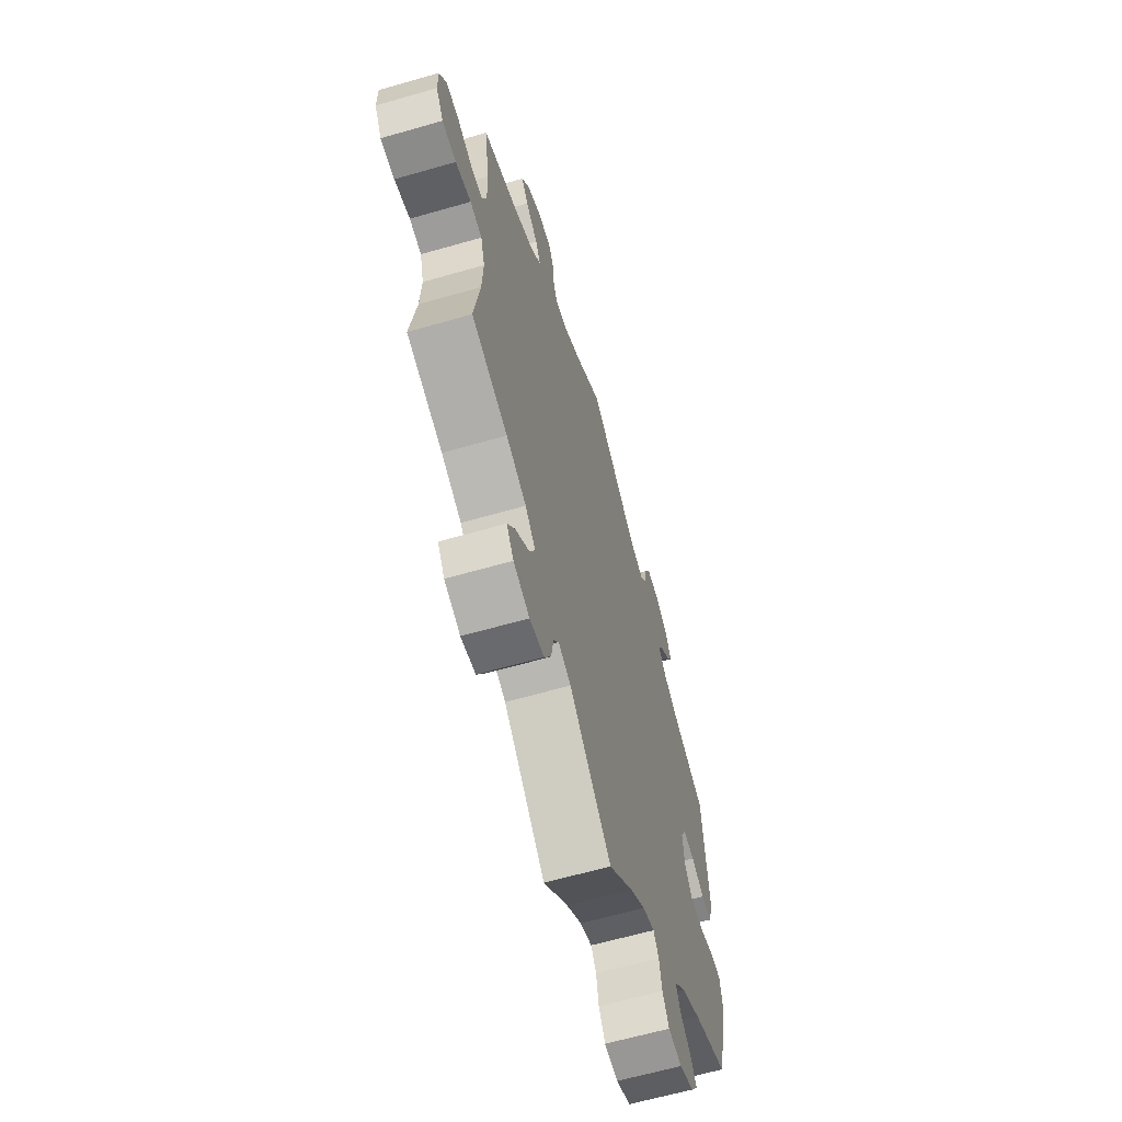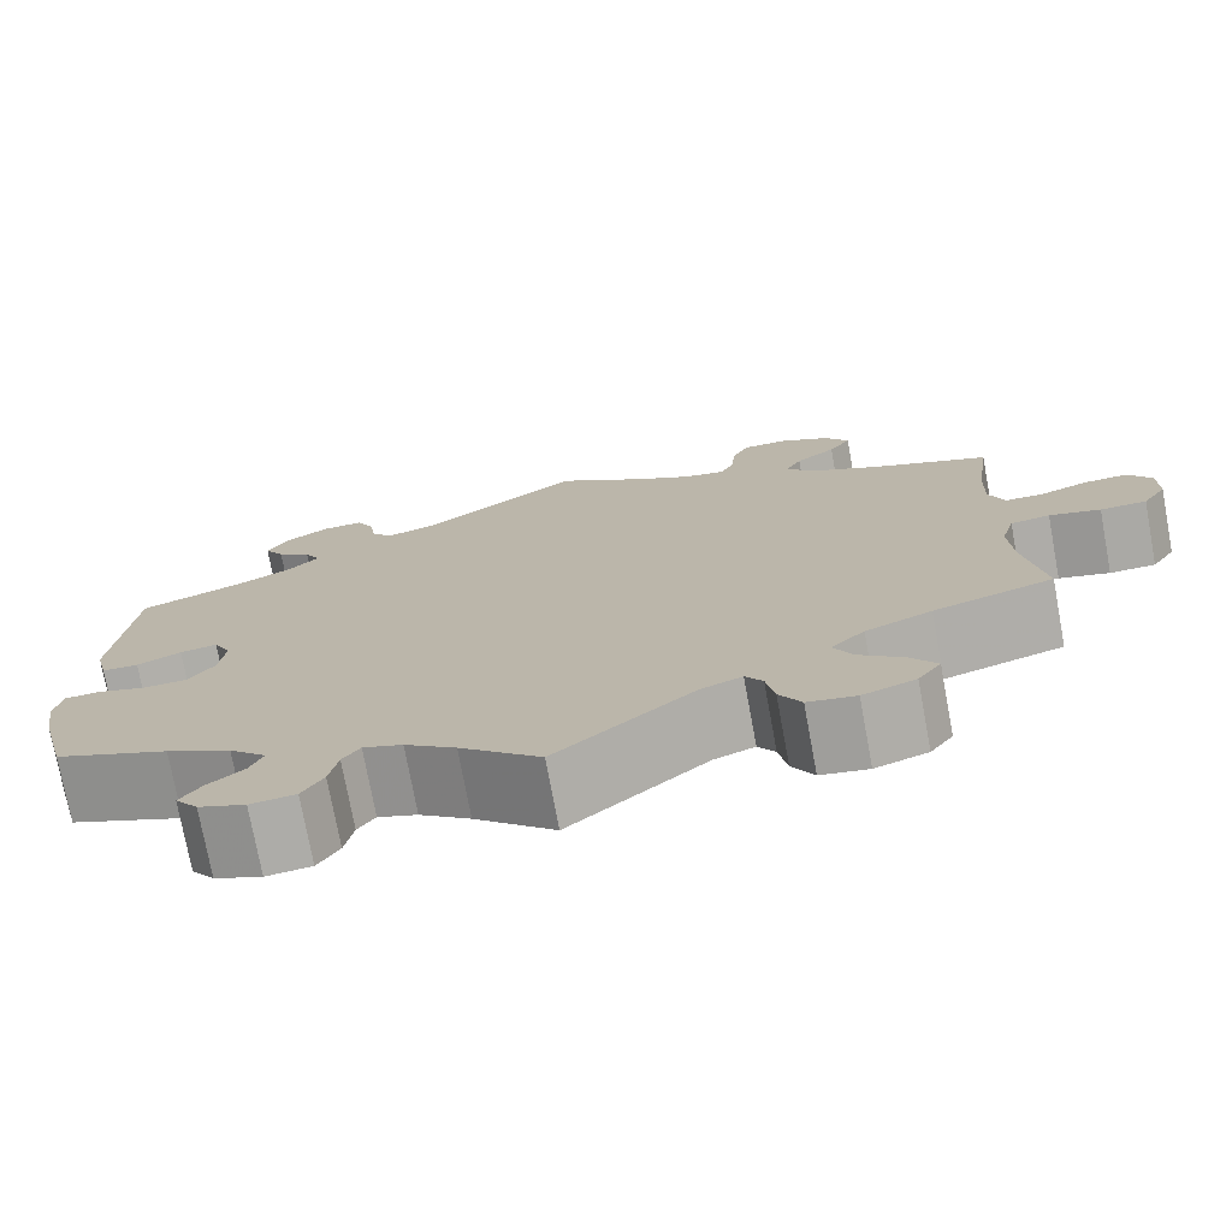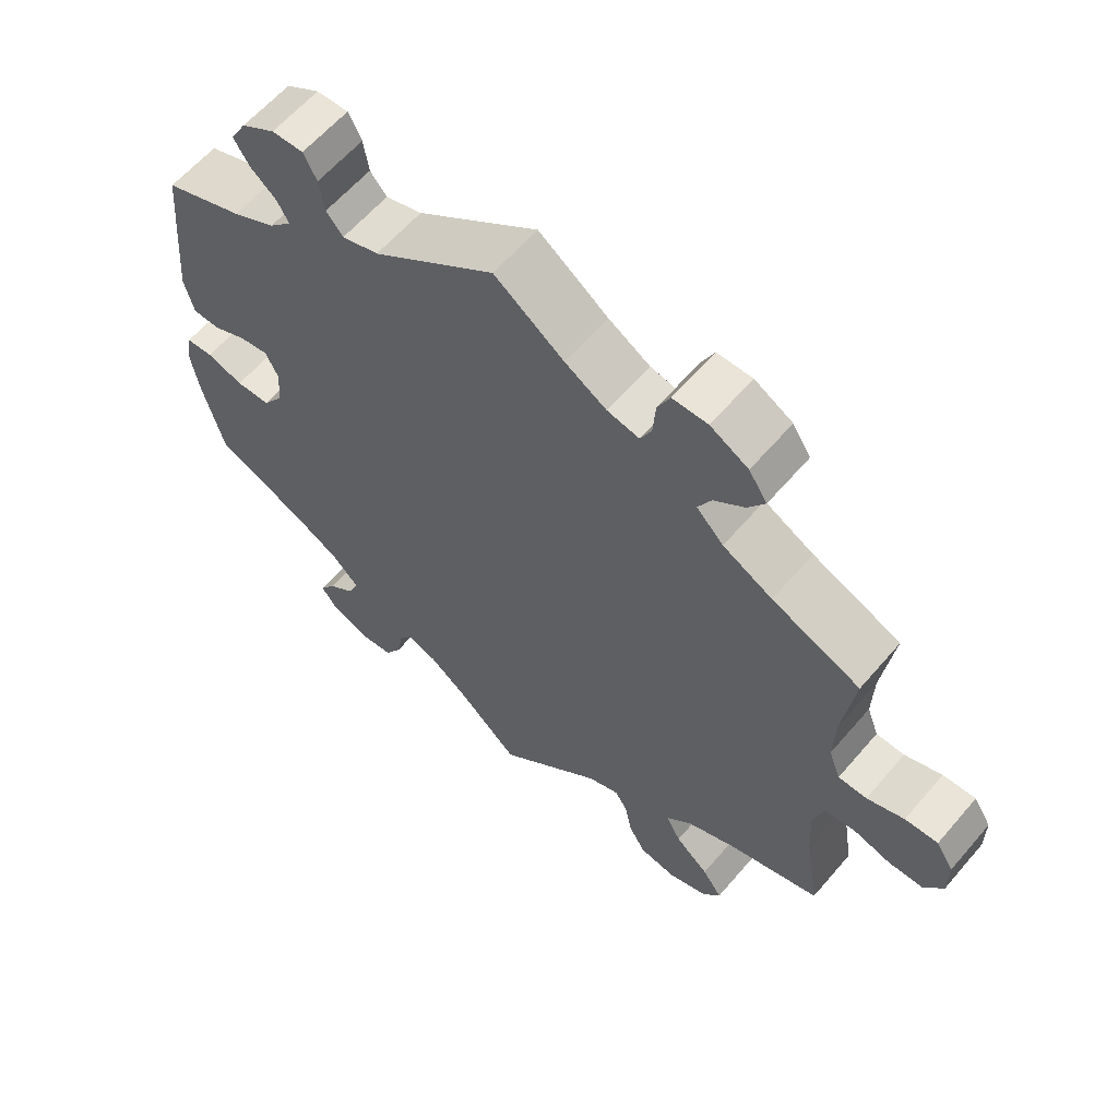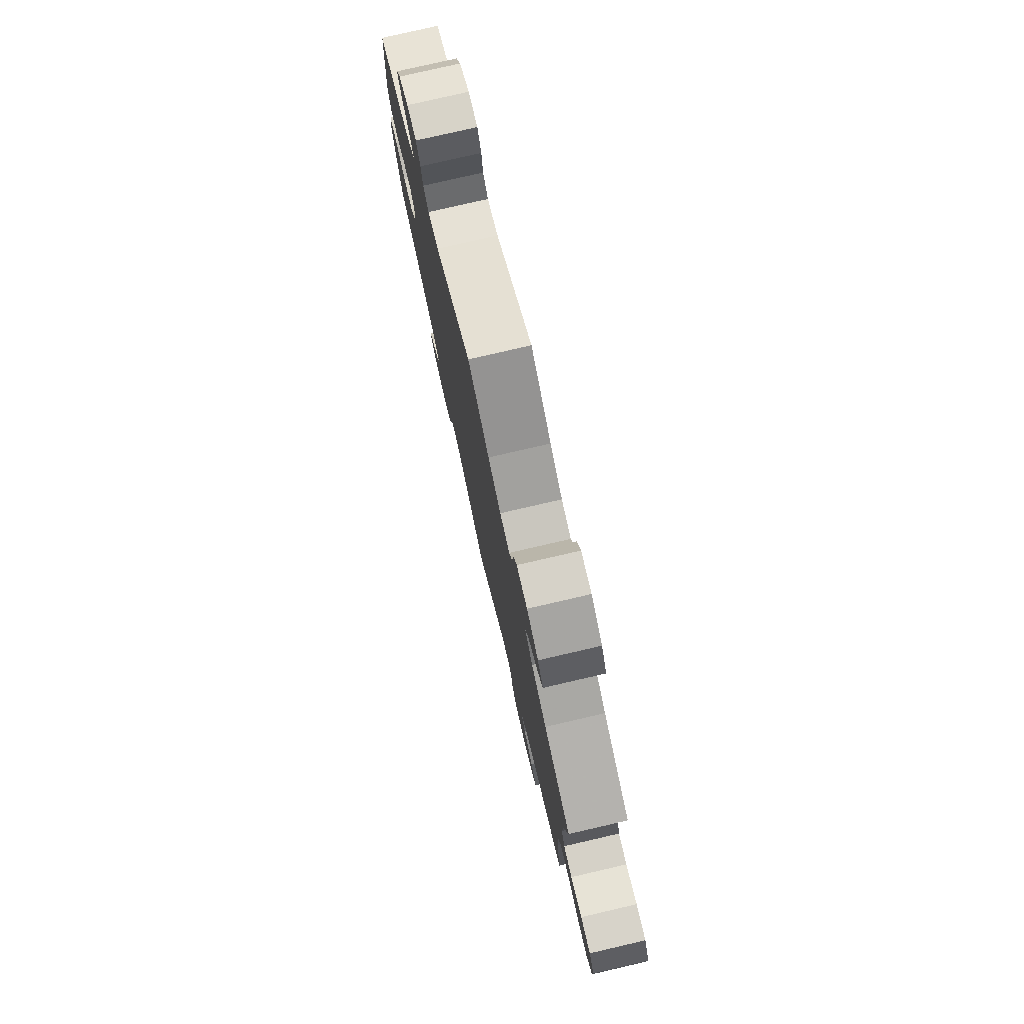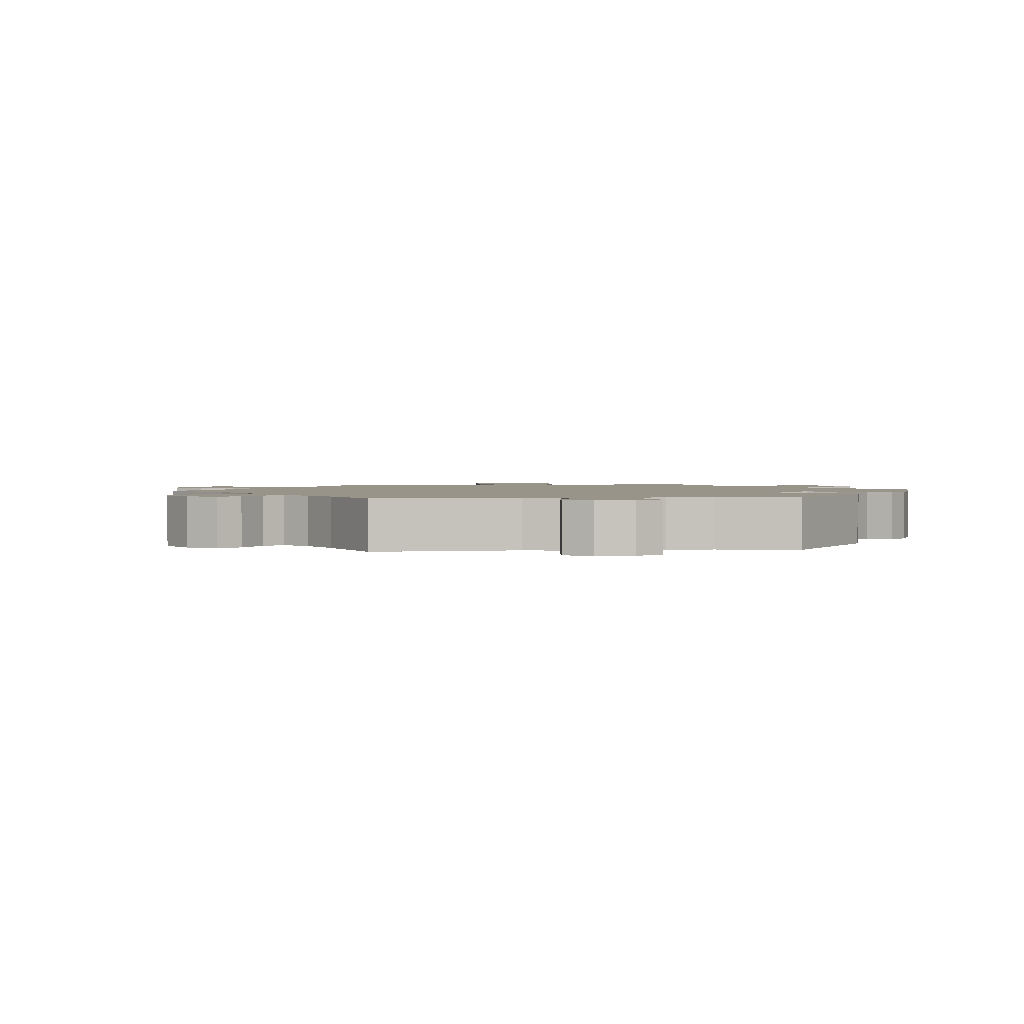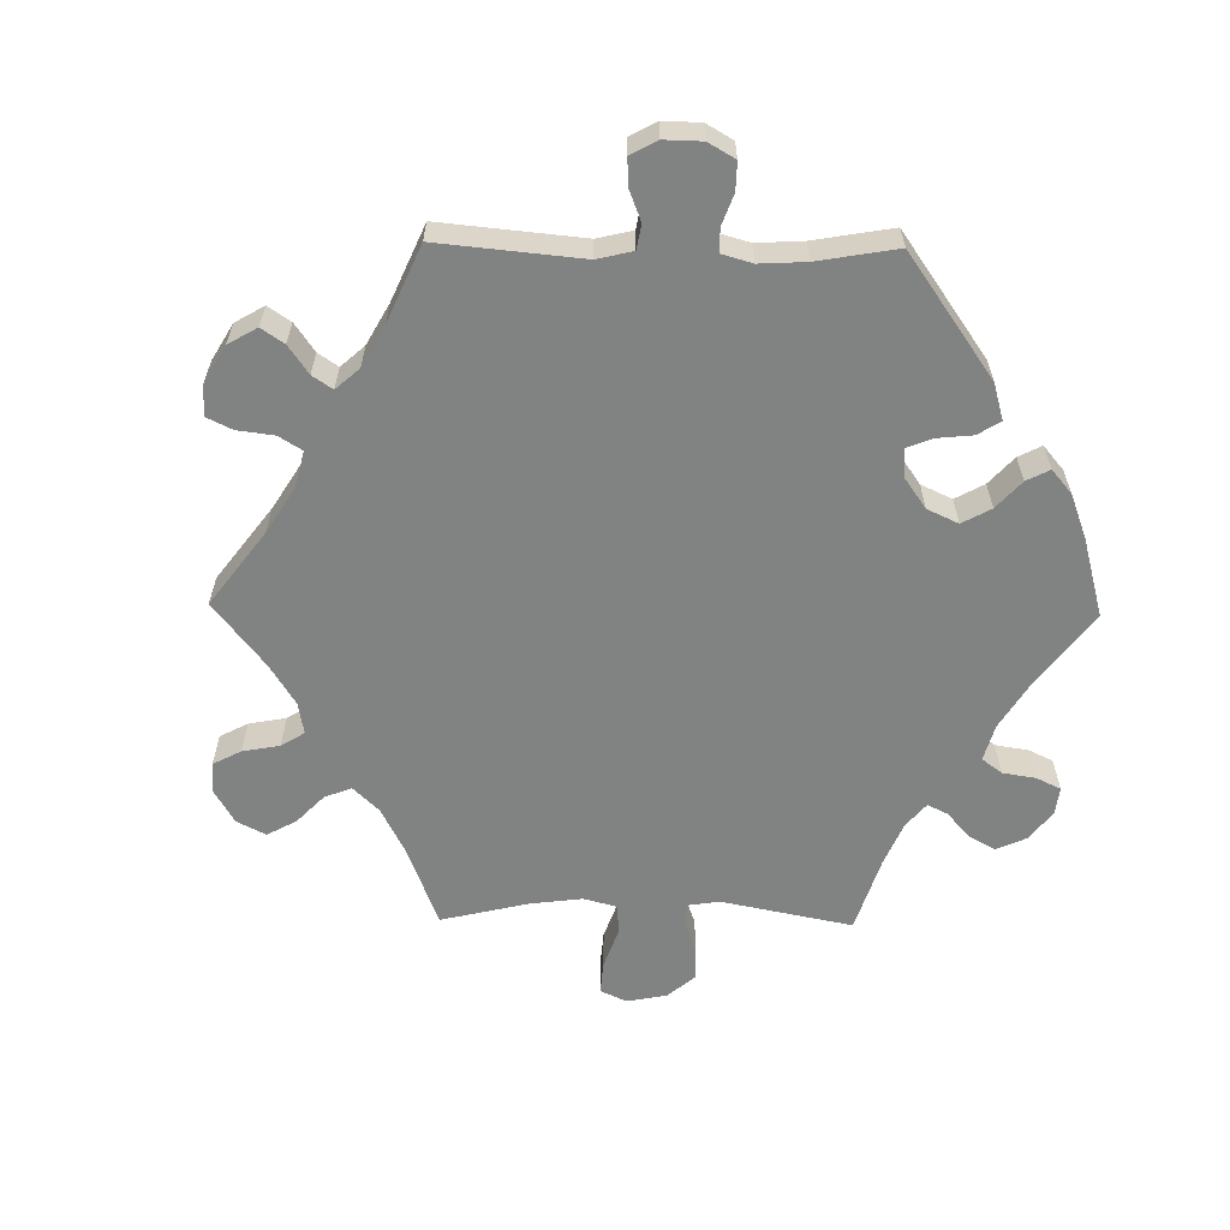
<metadata>
{"format":"obj","ext":"obj","renderer":"f3d","projection":"perspective","resolution":1024,"background":"white","views":[{"elev":-62.6,"azim":-73.7,"up":"+Z"},{"elev":-75.1,"azim":-169.5,"up":"+Z"},{"elev":61.1,"azim":-139.6,"up":"+Z"},{"elev":78.3,"azim":-103.0,"up":"+Z"},{"elev":1.8,"azim":24.7,"up":"+Y"},{"elev":-60.6,"azim":29.1,"up":"+Y"}]}
</metadata>
<code>
v -0.143 0.07 -0.452
v -0.186 0.07 -0.435
v -0.204 0.07 -0.462
v -0.213 0.07 -0.511
v -0.236 0.07 -0.551
v -0.286 0.07 -0.56
v -0.341 0.07 -0.541
v -0.365 0.07 -0.507
v -0.338 0.07 -0.468
v -0.292 0.07 -0.429
v -0.272 0.07 -0.39
v -0.307 0.07 -0.355
v -0.376 0.07 -0.326
v -0.5 0.07 -0.289
v -0.48 0.07 -0.166
v -0.476 0.07 -0.092
v -0.49 0.07 -0.043
v -0.531 0.07 -0.037
v -0.584 0.07 -0.052
v -0.632 0.07 -0.051
v -0.657 0.07 -0.012
v -0.657 0.07 0.043
v -0.633 0.07 0.081
v -0.588 0.07 0.079
v -0.537 0.07 0.061
v -0.498 0.07 0.062
v -0.482 0.07 0.105
v -0.484 0.07 0.174
v -0.5 0.07 0.289
v -0.379 0.07 0.34
v -0.311 0.07 0.376
v -0.274 0.07 0.414
v -0.292 0.07 0.448
v -0.334 0.07 0.48
v -0.357 0.07 0.514
v -0.332 0.07 0.552
v -0.28 0.07 0.581
v -0.232 0.07 0.581
v -0.215 0.07 0.546
v -0.211 0.07 0.497
v -0.196 0.07 0.466
v -0.152 0.07 0.475
v -0.095 0.07 0.509
v 0 0.07 0.578
v 0.167 0.07 0.459
v 0.217 0.07 0.444
v 0.24 0.07 0.471
v 0.247 0.07 0.517
v 0.265 0.07 0.552
v 0.308 0.07 0.551
v 0.354 0.07 0.523
v 0.376 0.07 0.485
v 0.355 0.07 0.451
v 0.319 0.07 0.421
v 0.303 0.07 0.392
v 0.334 0.07 0.36
v 0.393 0.07 0.33
v 0.501 0.07 0.29
v 0.52 0.07 0.079
v 0.507 0.07 0.026
v 0.469 0.07 0.025
v 0.423 0.07 0.046
v 0.384 0.07 0.052
v 0.366 0.07 0.016
v 0.371 0.07 -0.038
v 0.399 0.07 -0.078
v 0.446 0.07 -0.079
v 0.496 0.07 -0.063
v 0.533 0.07 -0.065
v 0.541 0.07 -0.109
v 0.53 0.07 -0.176
v 0.501 0.07 -0.289
v 0.381 0.07 -0.34
v 0.313 0.07 -0.377
v 0.274 0.07 -0.415
v 0.288 0.07 -0.448
v 0.325 0.07 -0.478
v 0.347 0.07 -0.51
v 0.323 0.07 -0.542
v 0.274 0.07 -0.562
v 0.227 0.07 -0.557
v 0.205 0.07 -0.52
v 0.196 0.07 -0.473
v 0.178 0.07 -0.446
v 0.137 0.07 -0.461
v 0.084 0.07 -0.501
v 0 0.07 -0.578
v -0.143 0 -0.452
v -0.186 0 -0.435
v -0.204 0 -0.462
v -0.213 0 -0.511
v -0.236 0 -0.551
v -0.286 0 -0.56
v -0.341 0 -0.541
v -0.365 0 -0.507
v -0.338 0 -0.468
v -0.292 0 -0.429
v -0.272 0 -0.39
v -0.307 0 -0.355
v -0.376 0 -0.326
v -0.5 0 -0.289
v -0.48 0 -0.166
v -0.476 0 -0.092
v -0.49 0 -0.043
v -0.531 0 -0.037
v -0.584 0 -0.052
v -0.632 0 -0.051
v -0.657 0 -0.012
v -0.657 0 0.043
v -0.633 0 0.081
v -0.588 0 0.079
v -0.537 0 0.061
v -0.498 0 0.062
v -0.482 0 0.105
v -0.484 0 0.174
v -0.5 0 0.289
v -0.379 0 0.34
v -0.311 0 0.376
v -0.274 0 0.414
v -0.292 0 0.448
v -0.334 0 0.48
v -0.357 0 0.514
v -0.332 0 0.552
v -0.28 0 0.581
v -0.232 0 0.581
v -0.215 0 0.546
v -0.211 0 0.497
v -0.196 0 0.466
v -0.152 0 0.475
v -0.095 0 0.509
v 0 0 0.578
v 0.167 0 0.459
v 0.217 0 0.444
v 0.24 0 0.471
v 0.247 0 0.517
v 0.265 0 0.552
v 0.308 0 0.551
v 0.354 0 0.523
v 0.376 0 0.485
v 0.355 0 0.451
v 0.319 0 0.421
v 0.303 0 0.392
v 0.334 0 0.36
v 0.393 0 0.33
v 0.501 0 0.29
v 0.52 0 0.079
v 0.507 0 0.026
v 0.469 0 0.025
v 0.423 0 0.046
v 0.384 0 0.052
v 0.366 0 0.016
v 0.371 0 -0.038
v 0.399 0 -0.078
v 0.446 0 -0.079
v 0.496 0 -0.063
v 0.533 0 -0.065
v 0.541 0 -0.109
v 0.53 0 -0.176
v 0.501 0 -0.289
v 0.381 0 -0.34
v 0.313 0 -0.377
v 0.274 0 -0.415
v 0.288 0 -0.448
v 0.325 0 -0.478
v 0.347 0 -0.51
v 0.323 0 -0.542
v 0.274 0 -0.562
v 0.227 0 -0.557
v 0.205 0 -0.52
v 0.196 0 -0.473
v 0.178 0 -0.446
v 0.137 0 -0.461
v 0.084 0 -0.501
v 0 0 -0.578
f 86 87 1
f 85 86 1 2
f 84 85 2
f 80 81 82 83
f 80 83 84
f 79 80 84
f 76 77 78 79
f 75 76 79 84
f 74 75 84 2
f 70 71 72 73
f 70 73 74 2
f 67 68 69 70
f 66 67 70 2
f 59 60 61 62
f 57 58 59 62
f 56 57 62 63
f 55 56 63 64
f 51 52 53 54
f 51 54 55
f 50 51 55
f 47 48 49 50
f 47 50 55
f 46 47 55 64
f 43 44 45
f 42 43 45 46
f 41 42 46 64
f 37 38 39 40
f 37 40 41
f 36 37 41
f 33 34 35 36
f 32 33 36 41
f 31 32 41 64
f 28 29 30
f 27 28 30 31
f 26 27 31 64
f 22 23 24 25
f 18 19 20 21
f 17 18 21 22
f 13 14 15
f 12 13 15 16
f 11 12 16 17
f 7 8 9 10
f 7 10 11
f 6 7 11
f 3 4 5 6
f 2 3 6 11
f 65 66 2 11
f 17 22 25 26
f 26 64 65
f 11 17 26 65
f 88 174 173
f 89 88 173 172
f 89 172 171
f 170 169 168 167
f 171 170 167
f 171 167 166
f 166 165 164 163
f 171 166 163 162
f 89 171 162 161
f 160 159 158 157
f 89 161 160 157
f 157 156 155 154
f 89 157 154 153
f 149 148 147 146
f 149 146 145 144
f 150 149 144 143
f 151 150 143 142
f 141 140 139 138
f 142 141 138
f 142 138 137
f 137 136 135 134
f 142 137 134
f 151 142 134 133
f 132 131 130
f 133 132 130 129
f 151 133 129 128
f 127 126 125 124
f 128 127 124
f 128 124 123
f 123 122 121 120
f 128 123 120 119
f 151 128 119 118
f 117 116 115
f 118 117 115 114
f 151 118 114 113
f 112 111 110 109
f 108 107 106 105
f 109 108 105 104
f 102 101 100
f 103 102 100 99
f 104 103 99 98
f 97 96 95 94
f 98 97 94
f 98 94 93
f 93 92 91 90
f 98 93 90 89
f 98 89 153 152
f 113 112 109 104
f 152 151 113
f 152 113 104 98
f 1 88 89 2
f 2 89 90 3
f 3 90 91 4
f 4 91 92 5
f 5 92 93 6
f 6 93 94 7
f 7 94 95 8
f 8 95 96 9
f 9 96 97 10
f 10 97 98 11
f 11 98 99 12
f 12 99 100 13
f 13 100 101 14
f 14 101 102 15
f 15 102 103 16
f 16 103 104 17
f 17 104 105 18
f 18 105 106 19
f 19 106 107 20
f 20 107 108 21
f 21 108 109 22
f 22 109 110 23
f 23 110 111 24
f 24 111 112 25
f 25 112 113 26
f 26 113 114 27
f 27 114 115 28
f 28 115 116 29
f 29 116 117 30
f 30 117 118 31
f 31 118 119 32
f 32 119 120 33
f 33 120 121 34
f 34 121 122 35
f 35 122 123 36
f 36 123 124 37
f 37 124 125 38
f 38 125 126 39
f 39 126 127 40
f 40 127 128 41
f 41 128 129 42
f 42 129 130 43
f 43 130 131 44
f 44 131 132 45
f 45 132 133 46
f 46 133 134 47
f 47 134 135 48
f 48 135 136 49
f 49 136 137 50
f 50 137 138 51
f 51 138 139 52
f 52 139 140 53
f 53 140 141 54
f 54 141 142 55
f 55 142 143 56
f 56 143 144 57
f 57 144 145 58
f 58 145 146 59
f 59 146 147 60
f 60 147 148 61
f 61 148 149 62
f 62 149 150 63
f 63 150 151 64
f 64 151 152 65
f 65 152 153 66
f 66 153 154 67
f 67 154 155 68
f 68 155 156 69
f 69 156 157 70
f 70 157 158 71
f 71 158 159 72
f 72 159 160 73
f 73 160 161 74
f 74 161 162 75
f 75 162 163 76
f 76 163 164 77
f 77 164 165 78
f 78 165 166 79
f 79 166 167 80
f 80 167 168 81
f 81 168 169 82
f 82 169 170 83
f 83 170 171 84
f 84 171 172 85
f 85 172 173 86
f 86 173 174 87
f 87 174 88 1

</code>
